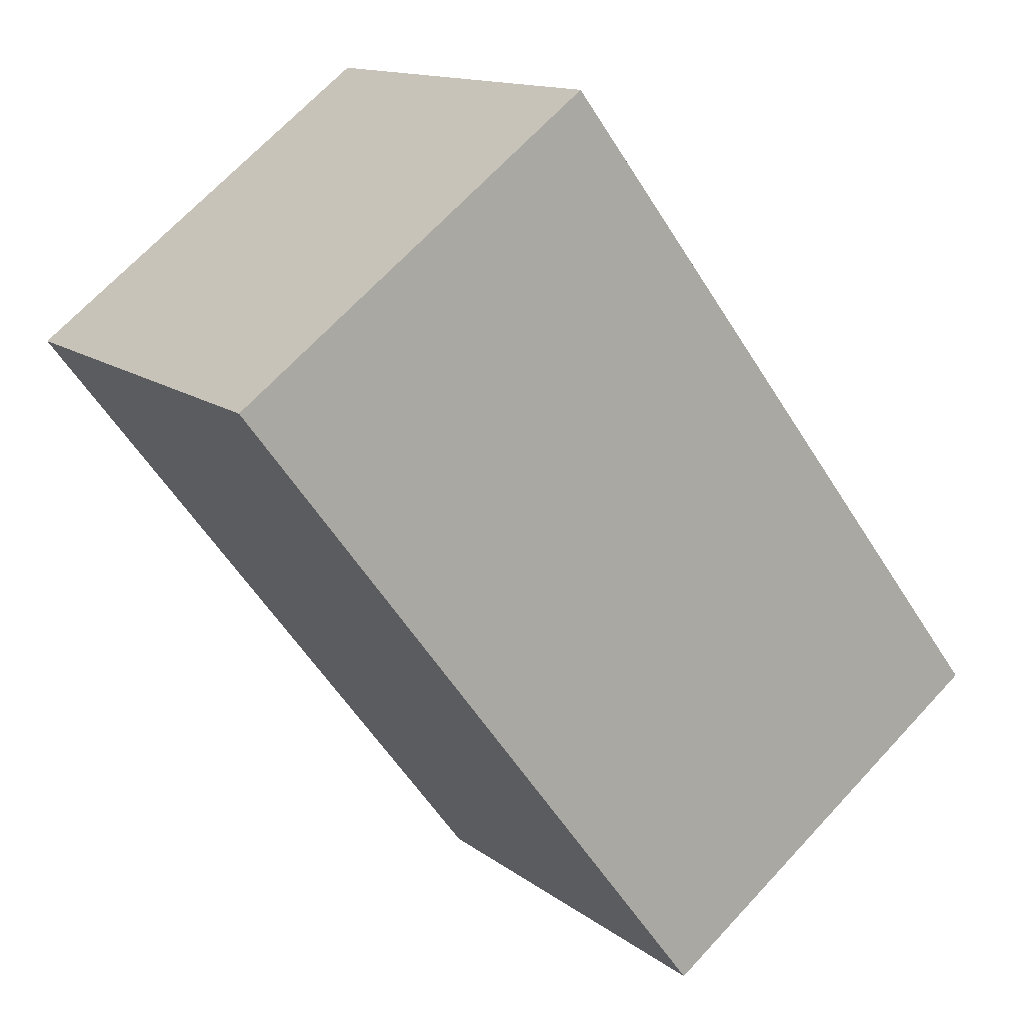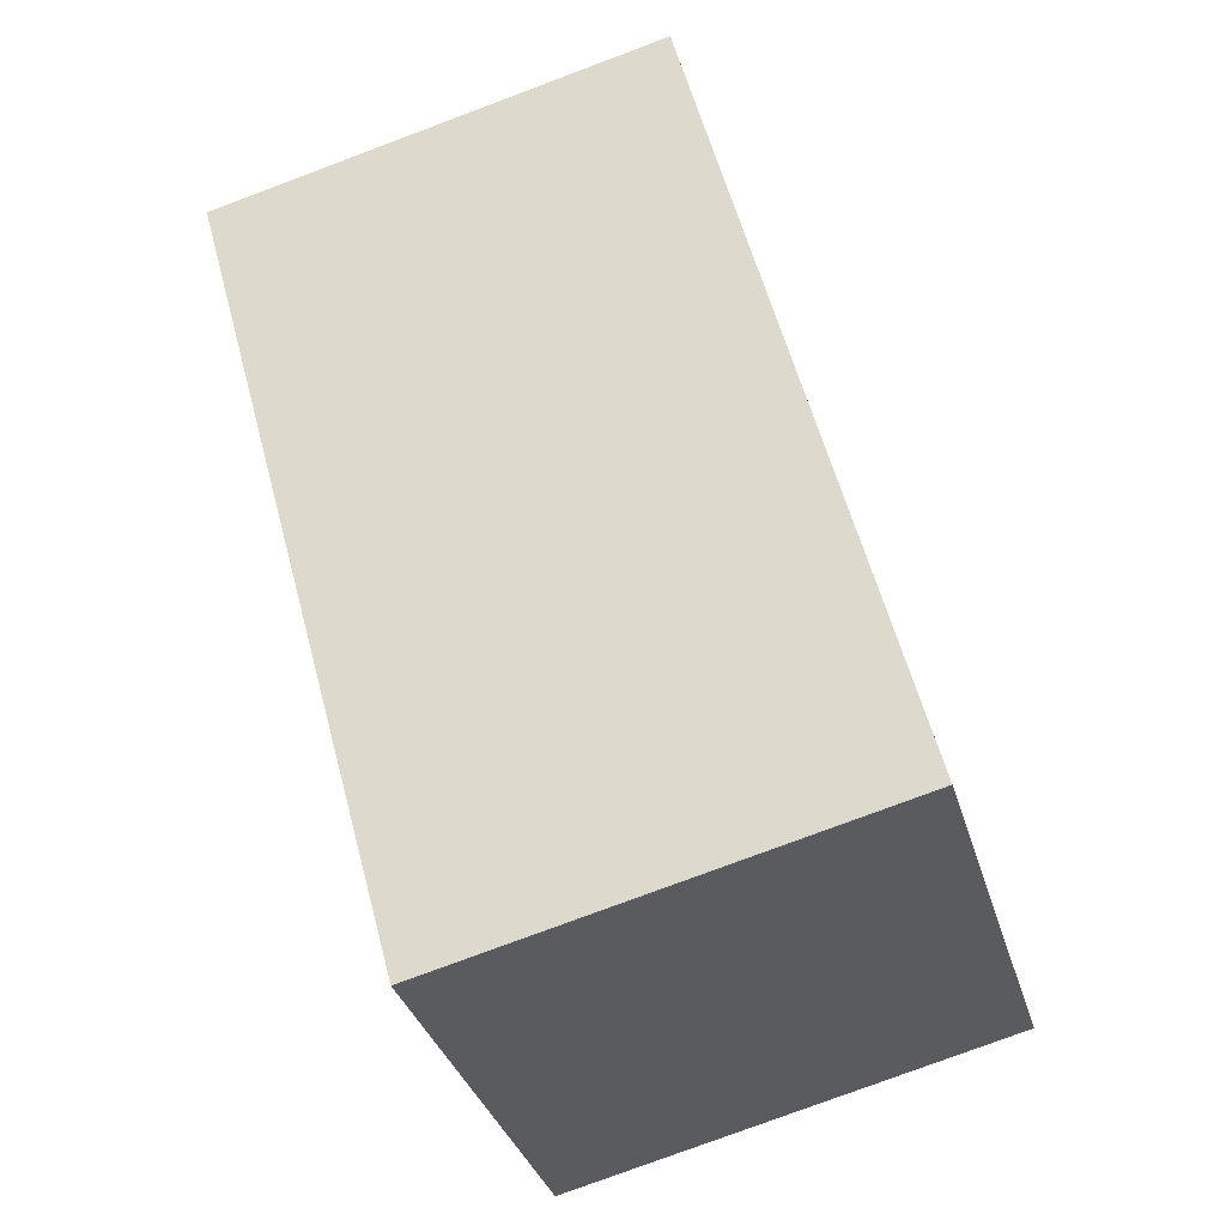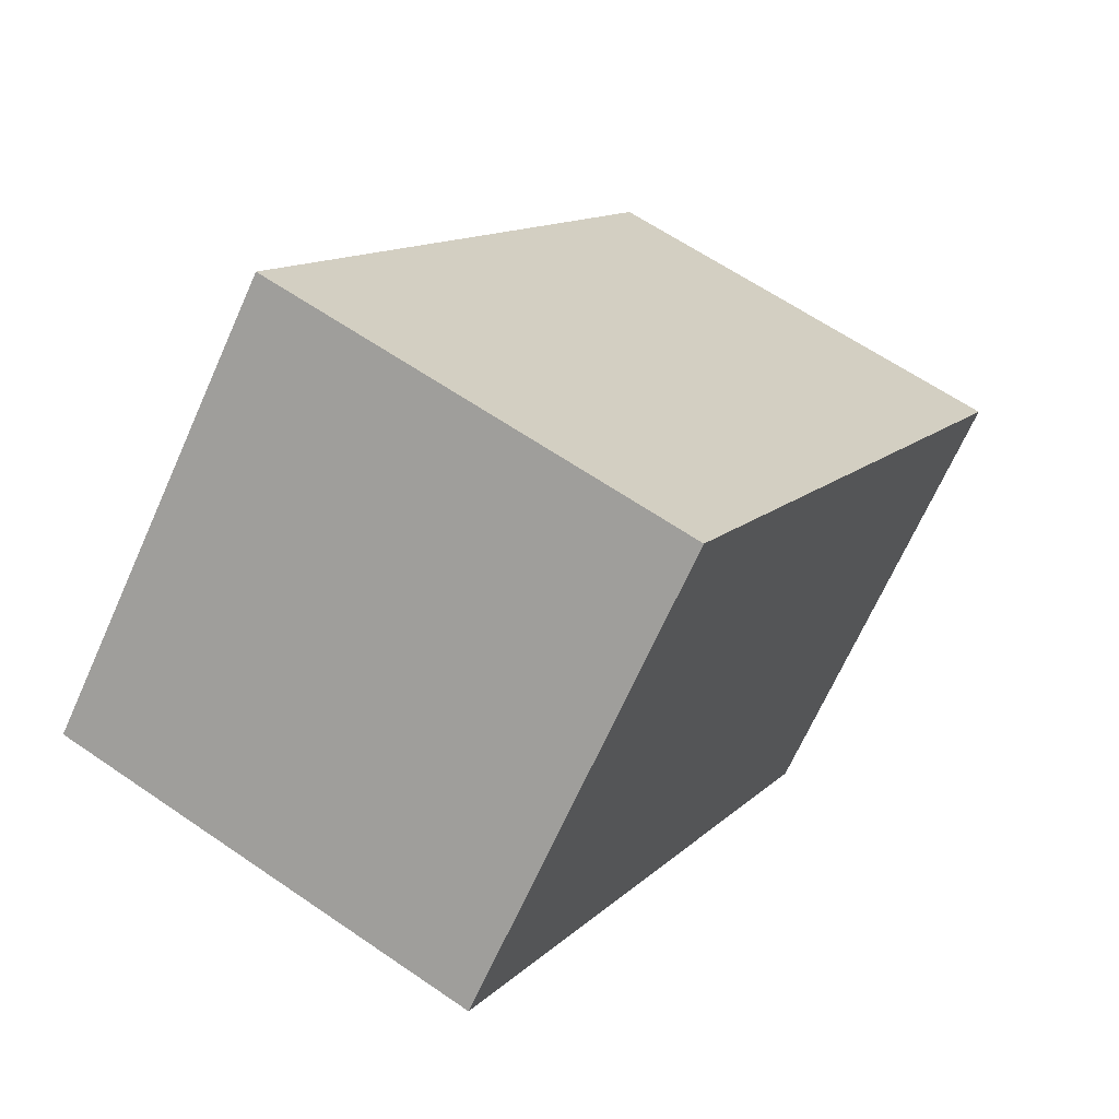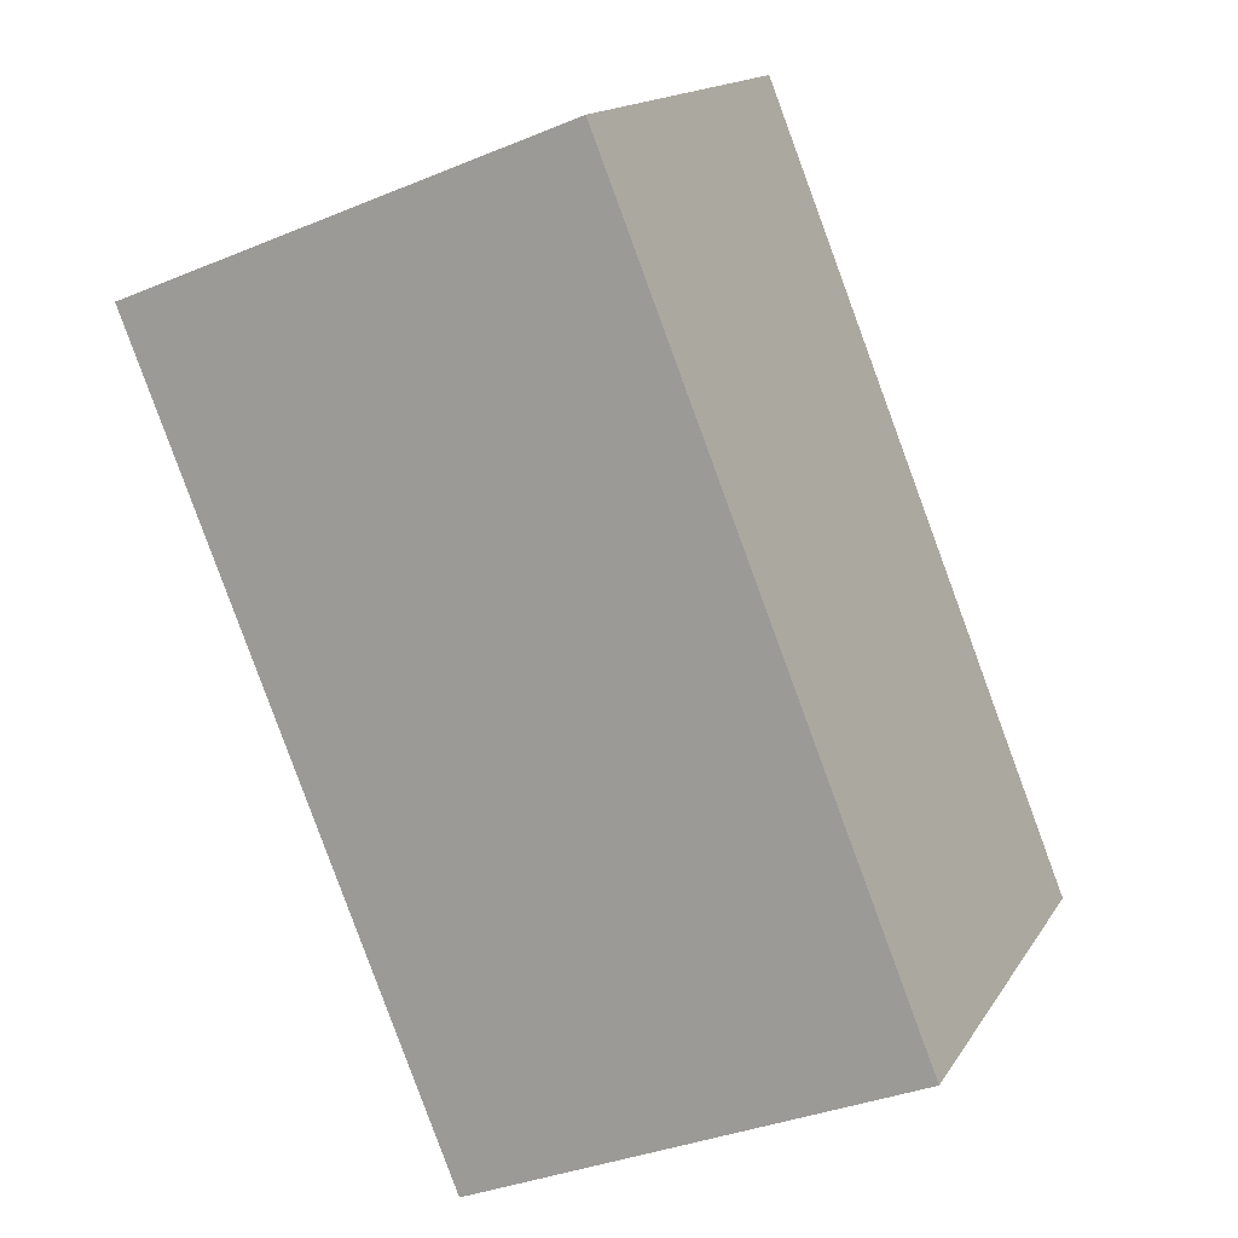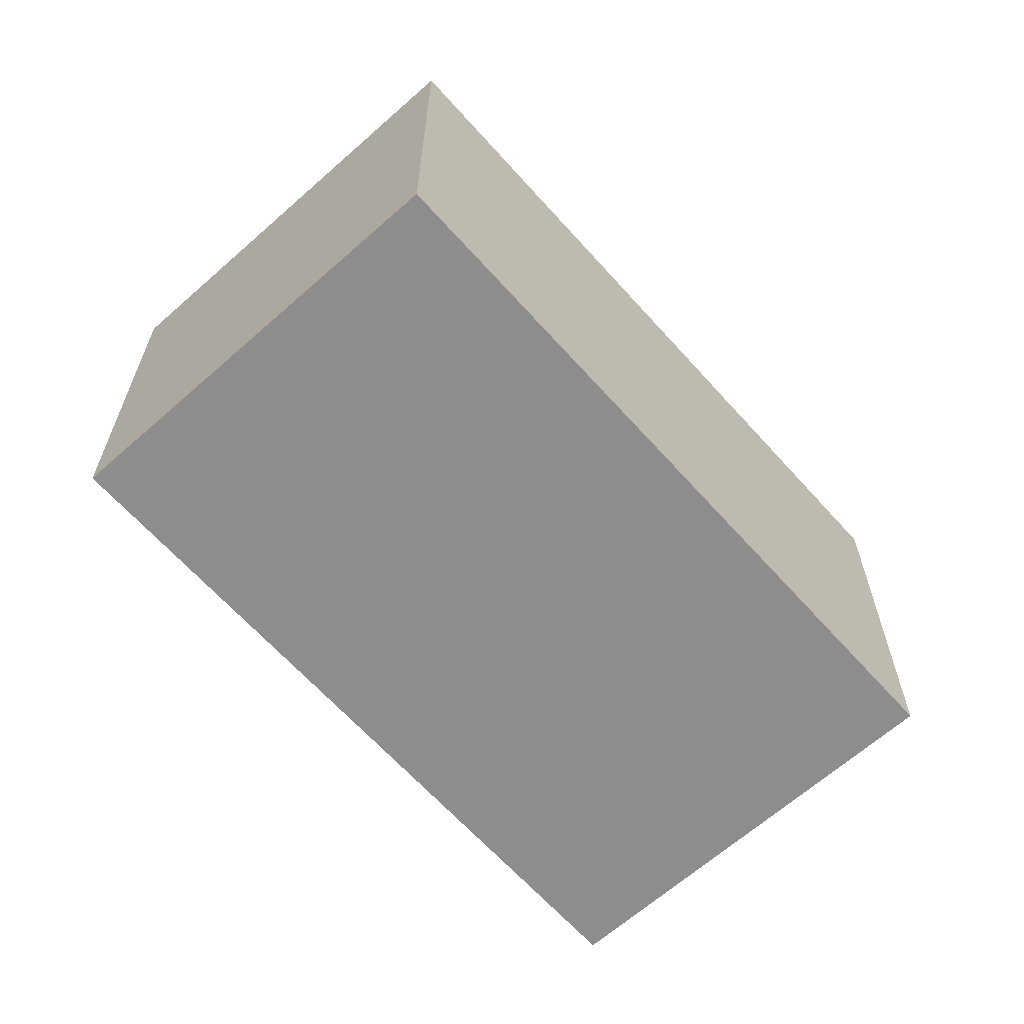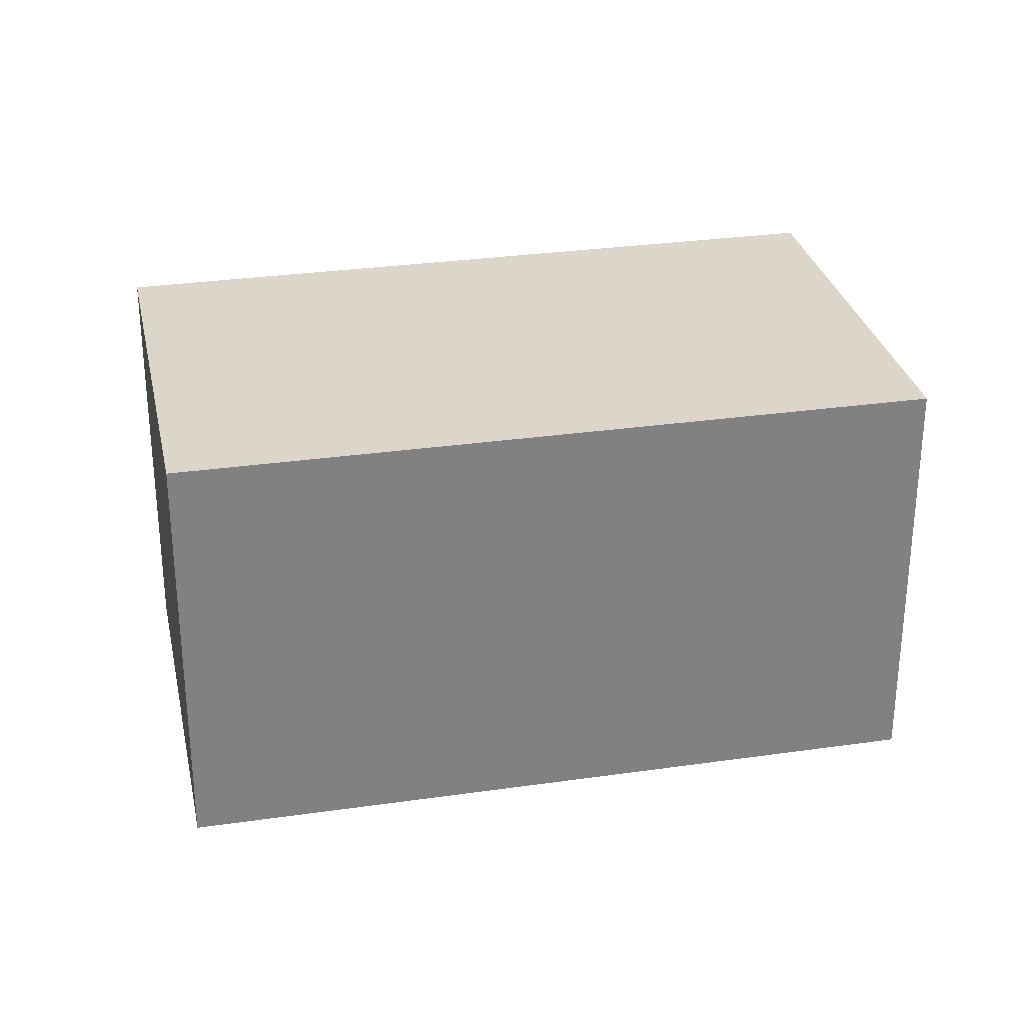
<metadata>
{"format":"obj","ext":"obj","renderer":"f3d","projection":"perspective","resolution":1024,"background":"white","views":[{"elev":68.9,"azim":-137.1,"up":"+Z"},{"elev":-78.1,"azim":110.5,"up":"+Z"},{"elev":61.9,"azim":125.1,"up":"+Z"},{"elev":-34.6,"azim":119.2,"up":"+Z"},{"elev":-64.6,"azim":86.8,"up":"+Y"},{"elev":29.8,"azim":123.1,"up":"+Y"}]}
</metadata>
<code>
g Stone_Block_45
v -9686 -883.9 1.329e+04
v -9686 -812.1 1.329e+04
v -9594 -812.1 1.338e+04
v -9594 -883.9 1.338e+04
v -9686 -812.1 1.329e+04
v -9740 -812.1 1.334e+04
v -9648 -812.1 1.343e+04
v -9594 -812.1 1.338e+04
v -9740 -883.9 1.334e+04
v -9648 -883.9 1.343e+04
v -9648 -812.1 1.343e+04
v -9740 -812.1 1.334e+04
v -9686 -812.1 1.329e+04
v -9686 -883.9 1.329e+04
v -9740 -883.9 1.334e+04
v -9740 -812.1 1.334e+04
v -9648 -812.1 1.343e+04
v -9648 -883.9 1.343e+04
v -9594 -883.9 1.338e+04
v -9594 -812.1 1.338e+04
v -9686 -883.9 1.329e+04
v -9594 -883.9 1.338e+04
v -9648 -883.9 1.343e+04
v -9740 -883.9 1.334e+04
f 3 1 2
f 1 3 4
f 7 5 6
f 5 7 8
f 11 9 10
f 9 11 12
f 15 13 14
f 13 15 16
f 19 17 18
f 17 19 20
f 23 21 22
f 21 23 24

</code>
